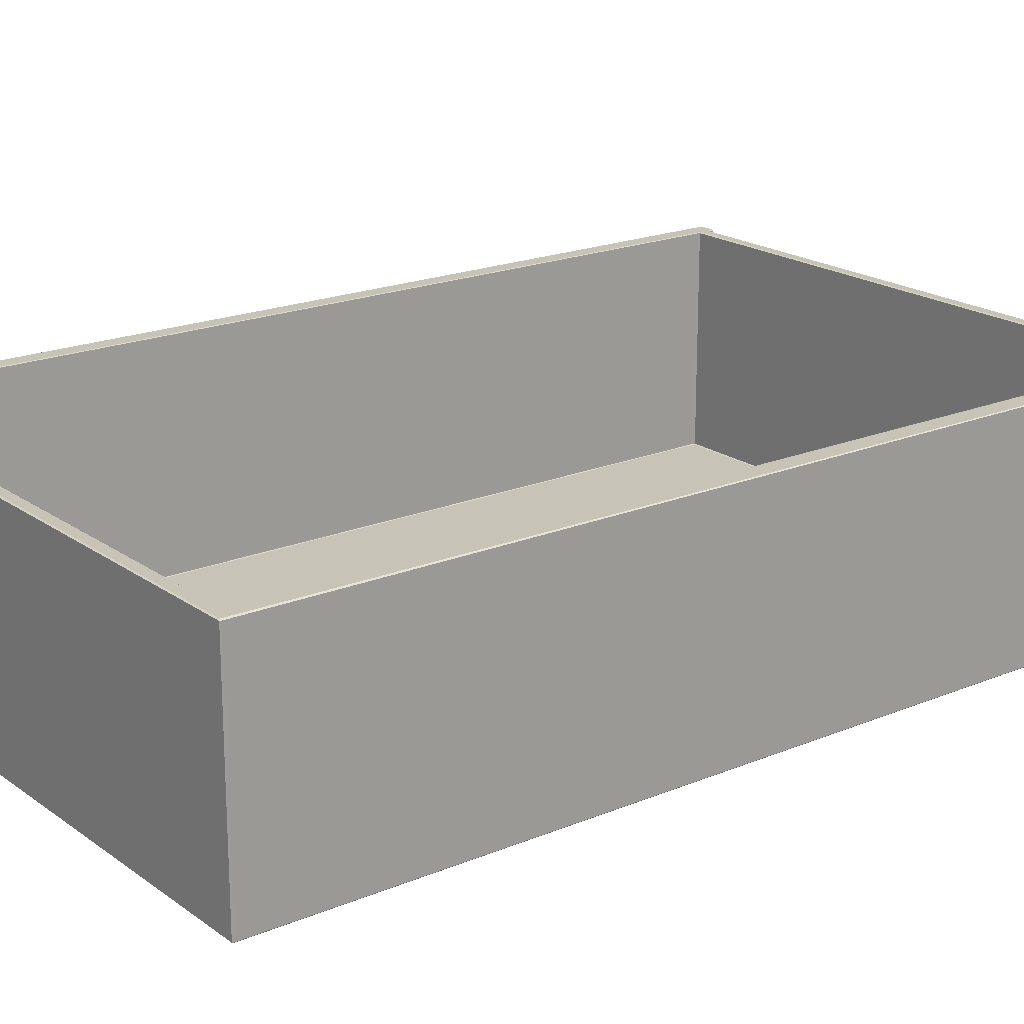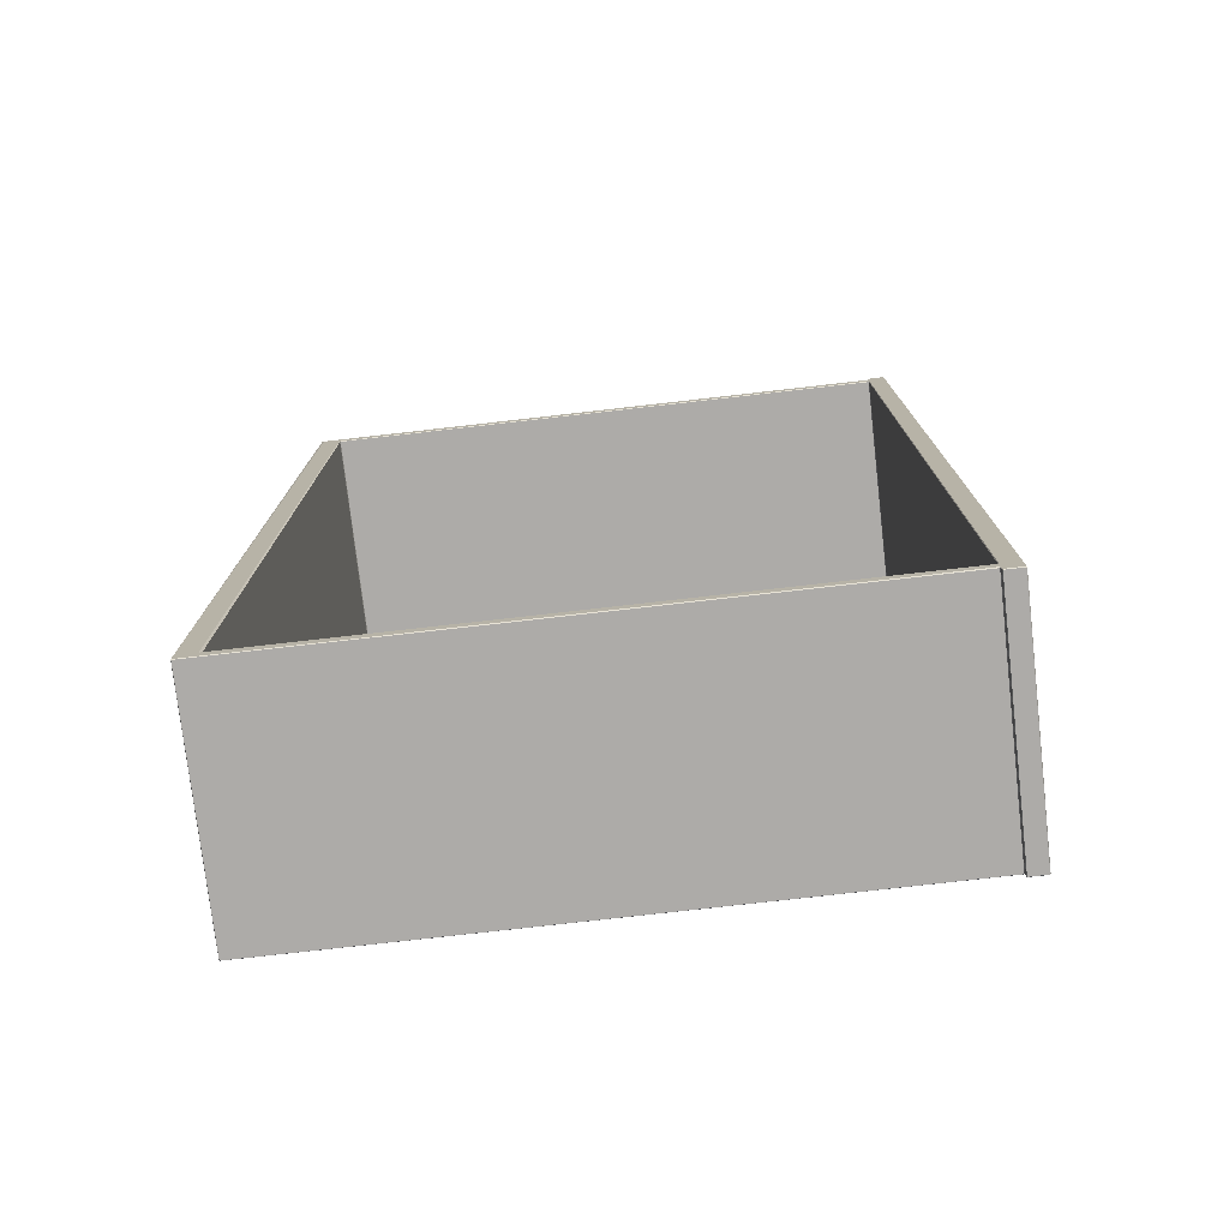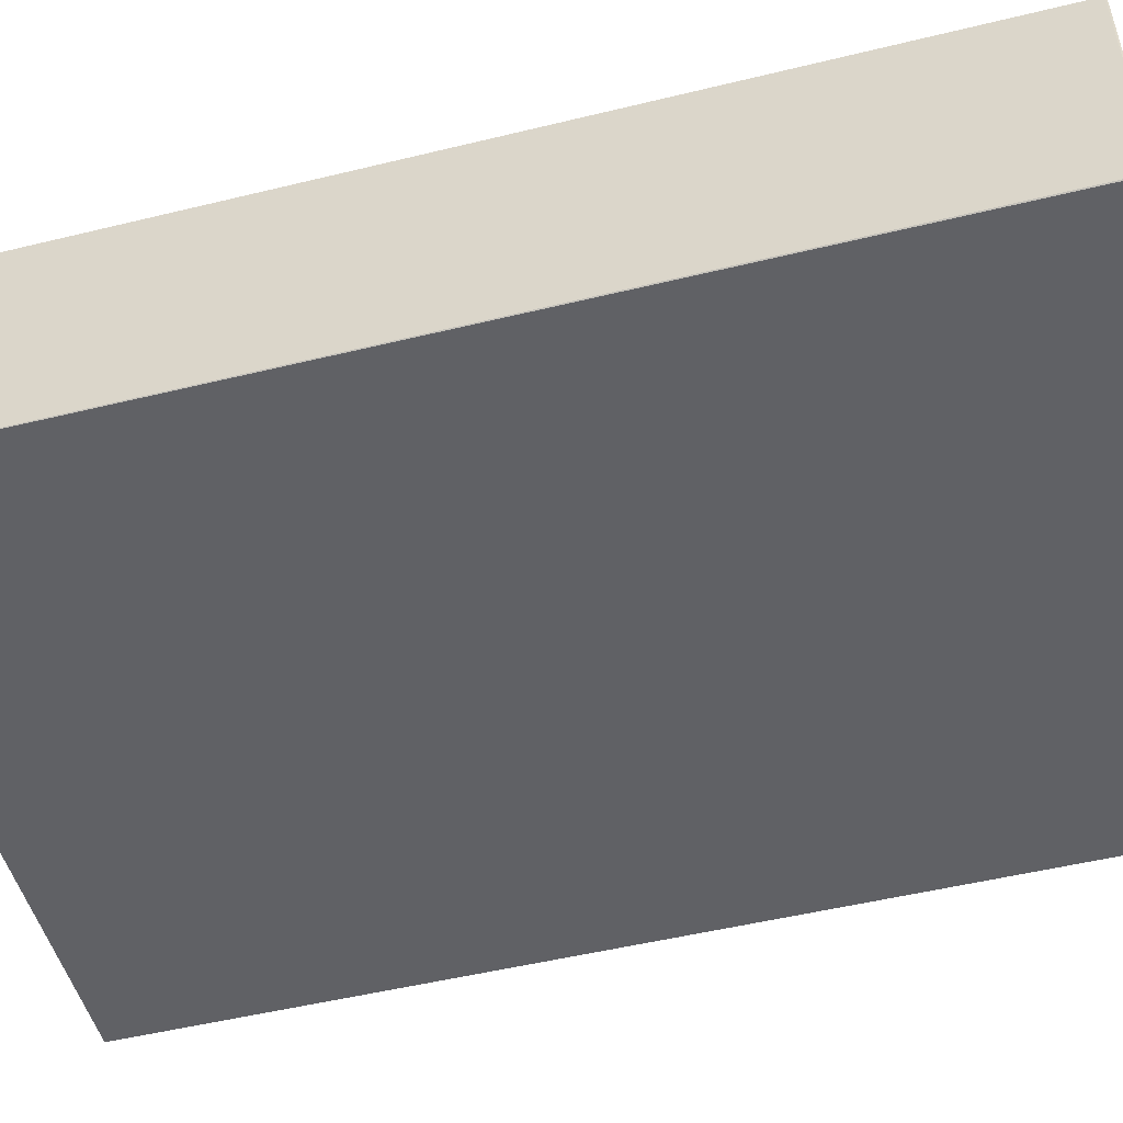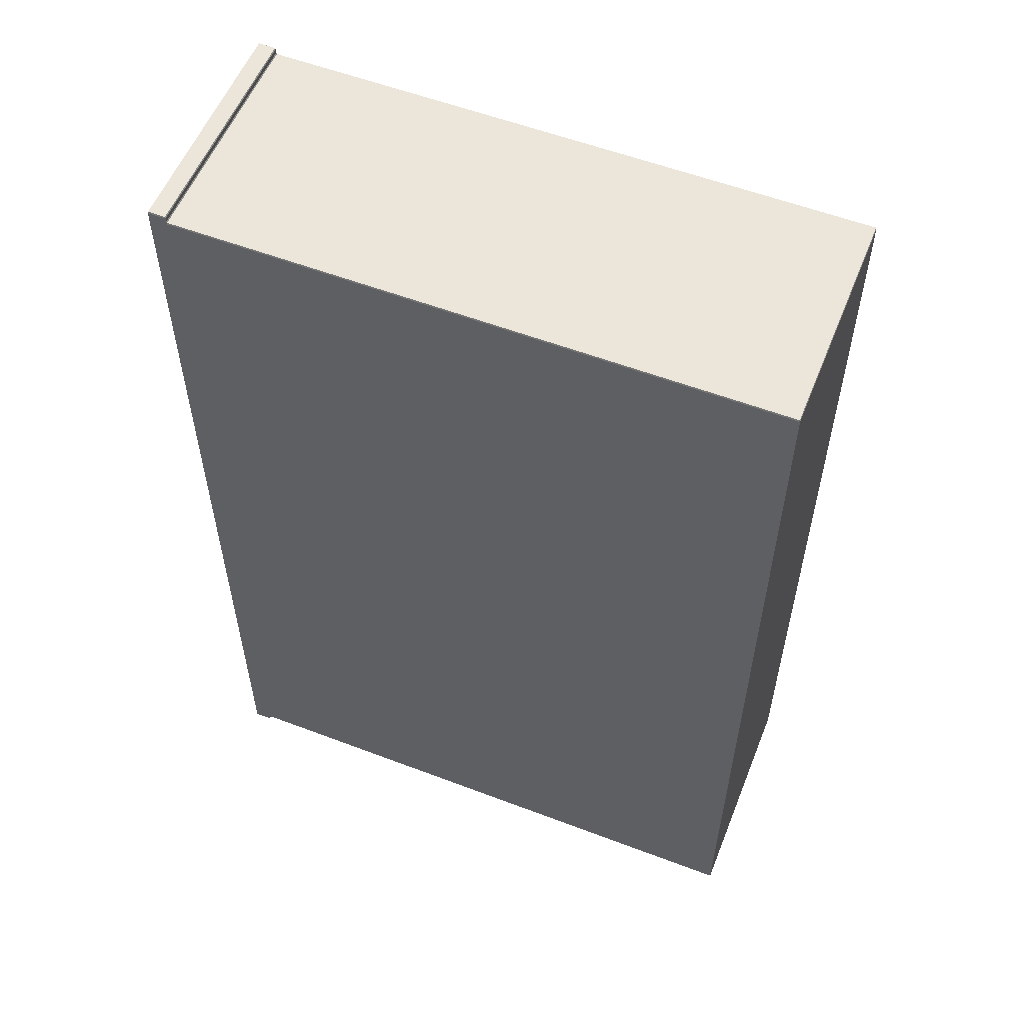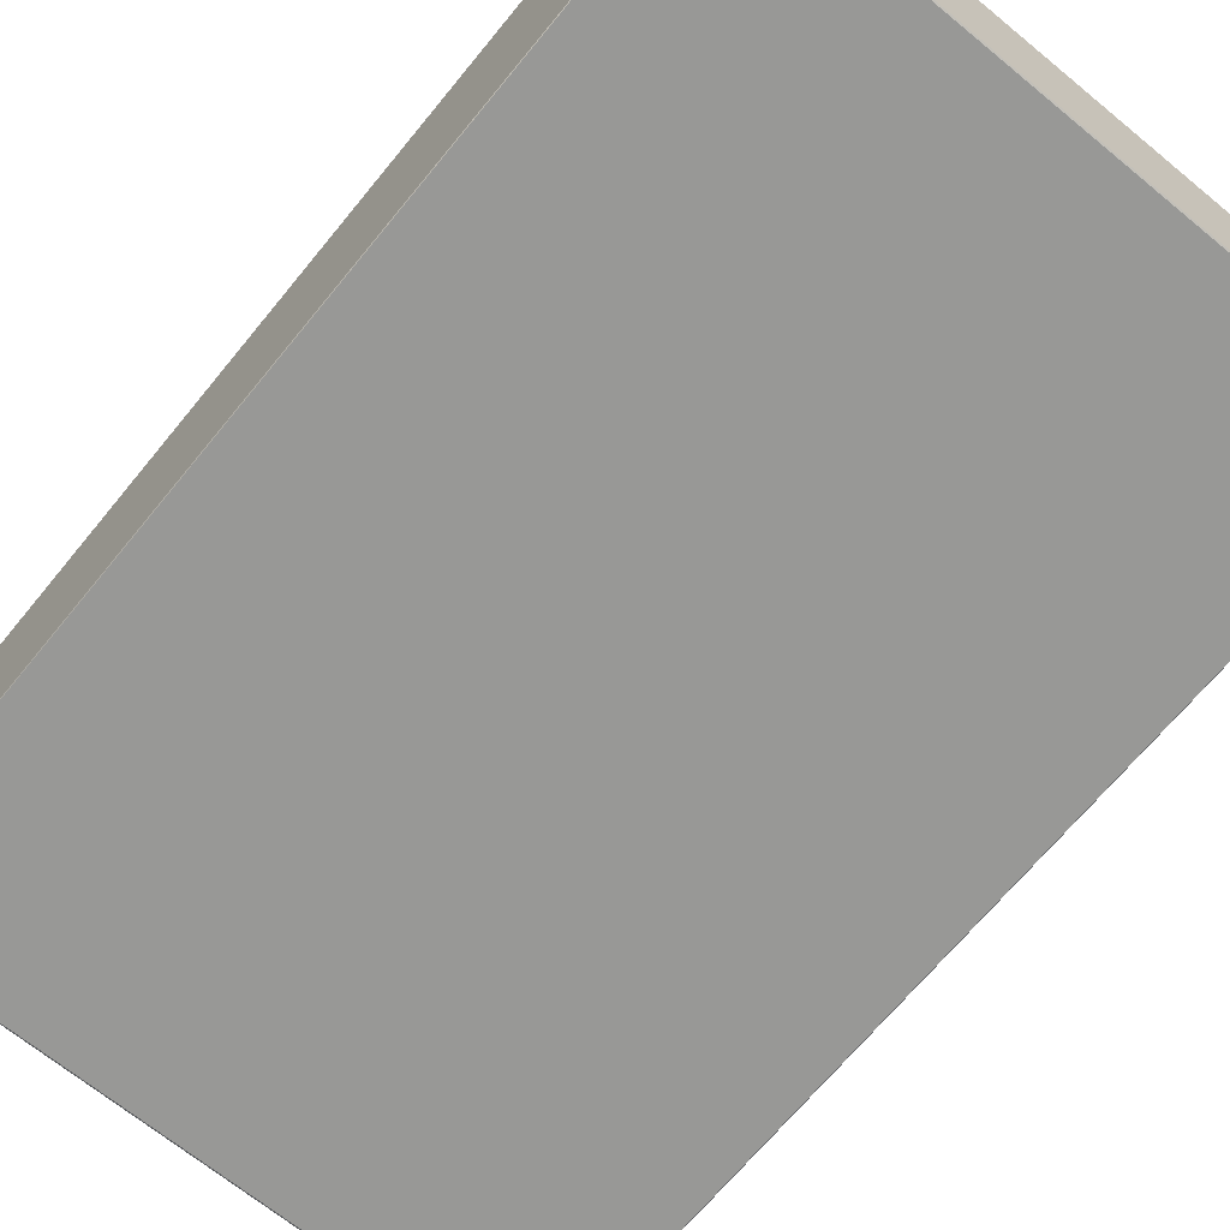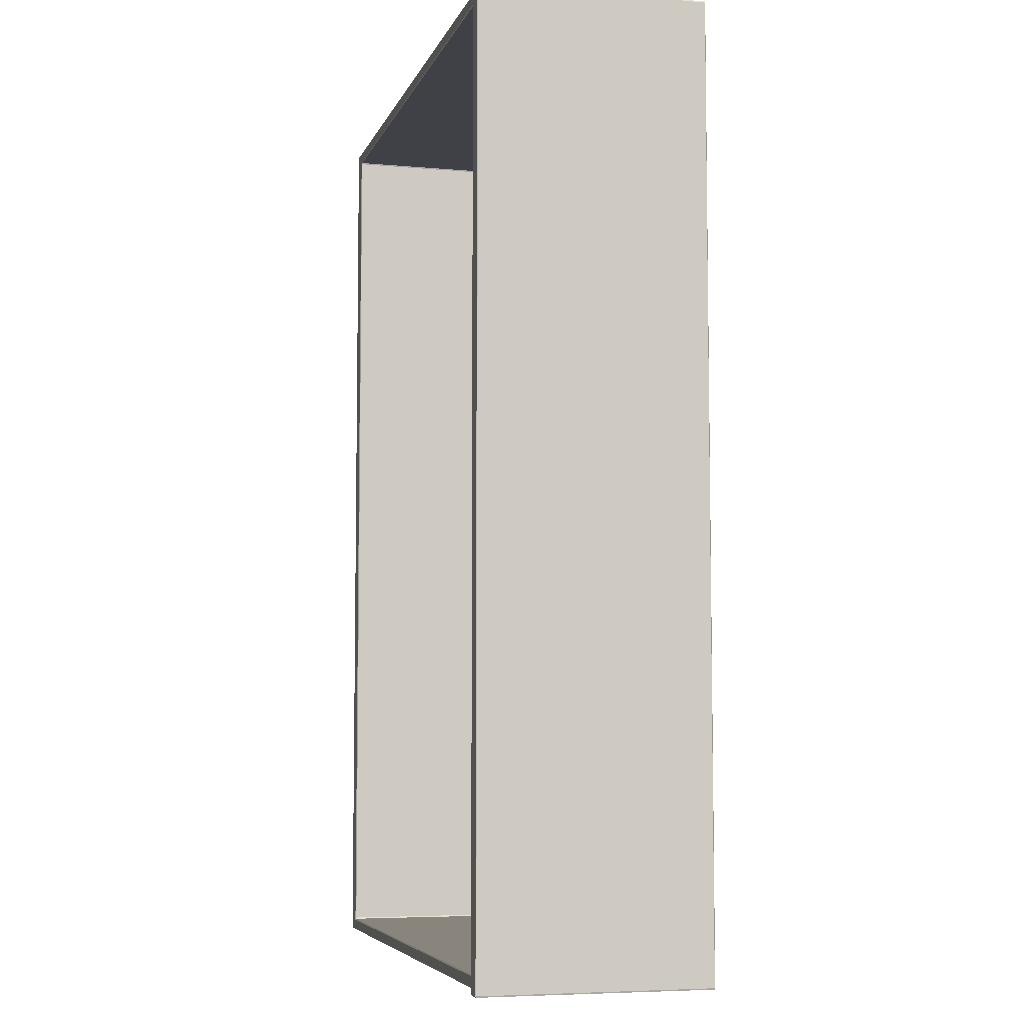
<metadata>
{"format":"obj","ext":"obj","renderer":"f3d","projection":"perspective","resolution":1024,"background":"white","views":[{"elev":19.6,"azim":52.4,"up":"+Y"},{"elev":-76.5,"azim":-173.5,"up":"+Z"},{"elev":-50.4,"azim":-75.0,"up":"+Y"},{"elev":56.4,"azim":21.7,"up":"+Z"},{"elev":-68.5,"azim":140.6,"up":"+Y"},{"elev":-6.0,"azim":-104.9,"up":"+Z"}]}
</metadata>
<code>
o Desk_1:1
v -14.43 9.06 37.32
v -14.43 9.06 -37.33
v -15.81 9.06 -38.77
v -15.81 9.06 38.83
v -14.39 9.008 37.17
v -14.39 9.008 -37.18
v -14.43 9.06 38.29
v -14.39 9.06 38.16
v -14.39 9.06 37.39
v -14.43 9.06 -38.3
v -14.43 -9.759 -38.3
v -14.39 -9.759 -38.18
v -15.81 -9.759 -38.76
v -14.39 -9.759 38.16
v -14.43 -9.759 38.29
v -15.78 -9.759 38.76
v -14.43 -9.759 38.76
v -14.43 9.06 38.76
v -14.43 9.06 -38.76
v 32.31 9.055 37.3
v 33.79 9.055 38.16
v 33.94 9.055 -38.26
v 32.45 9.055 -37.4
v 32.22 -9.051 -37.18
v -14.35 -9.046 -37.18
v -14.35 -9.046 37.17
v 32.22 -9.051 37.17
v -14.39 9.06 -38.18
v -14.39 9.06 -37.4
v -14.35 9.008 -37.29
v -14.35 -8.994 -37.29
v 32.22 -8.999 -37.29
v 32.22 9.003 -37.29
v 32.22 9.003 37.28
v 32.22 -8.999 37.28
v -14.35 -8.994 37.28
v -14.35 9.008 37.28
v -14.39 9.008 38.76
v -14.39 -9.707 38.76
v -14.39 -9.707 38.38
v -14.39 9.008 38.38
v -15.81 9.008 38.87
v -15.81 -9.707 38.87
v -14.43 -9.707 38.87
v -14.43 9.008 38.87
v -14.35 9.008 38.27
v -14.35 -9.707 38.27
v 33.94 -9.712 38.27
v 33.94 9.003 38.27
v -14.43 -9.759 -38.71
v -14.43 9.008 -38.82
v -14.43 -9.707 -38.82
v -15.81 -9.707 -38.82
v -15.81 9.008 -38.82
v -14.39 9.008 -38.4
v -14.39 -9.707 -38.4
v -14.39 -9.707 -38.71
v -14.39 9.008 -38.71
v -15.85 9.008 -38.71
v -15.85 -9.707 -38.71
v -15.85 -9.707 38.76
v -15.85 9.008 38.76
v -14.39 -8.994 37.17
v -14.39 -8.994 -37.18
v 33.98 9.003 38.16
v 33.98 -9.712 38.16
v 33.98 -9.712 -38.18
v 33.98 9.003 -38.18
v 32.27 9.003 -37.18
v 32.27 -8.999 -37.18
v 32.27 -8.999 37.17
v 32.27 9.003 37.17
v 33.94 9.003 -38.29
v 33.94 -9.712 -38.29
v -14.35 -9.707 -38.29
v -14.35 9.008 -38.29
v 33.94 -9.764 -38.18
v 33.94 -9.764 38.16
f 1 2 3 4
f 2 1 5 6
f 1 4 7
f 7 8 9 1
f 2 10 3
f 11 12 13
f 14 15 16
f 16 13 12 14
f 16 15 17
f 4 18 7
f 10 19 3
f 20 21 22 23
f 20 9 8 21
f 24 25 26 27
f 22 28 29 23
f 30 31 32 33
f 34 35 36 37
f 38 39 40 41
f 42 43 44 45
f 46 47 48 49
f 13 50 11
f 51 52 53 54
f 55 56 57 58
f 59 60 61 62
f 5 63 64 6
f 65 66 67 68
f 69 70 71 72
f 73 74 75 76
f 12 77 78 14
f 39 17 15 40
f 17 44 43 16
f 41 7 18 38
f 4 42 45 18
f 19 51 54 3
f 10 55 58 19
f 62 4 3 59
f 68 22 21 65
f 23 69 72 20
f 60 13 16 61
f 8 46 49 21
f 37 9 20 34
f 35 27 26 36
f 25 64 63 26
f 31 25 24 32
f 27 71 70 24
f 33 23 29 30
f 76 28 22 73
f 69 33 32 70
f 64 31 30 6
f 5 37 36 63
f 71 35 34 72
f 46 41 40 47
f 44 39 38 45
f 42 62 61 43
f 48 66 65 49
f 78 48 47 14
f 50 57 56 11
f 13 53 52 50
f 53 60 59 54
f 51 58 57 52
f 55 76 75 56
f 73 68 67 74
f 77 67 66 78
f 74 77 12 75
f 38 18 45
f 17 39 44
f 61 16 43
f 4 62 42
f 46 8 7 41
f 15 14 47 40
f 34 20 72
f 27 35 71
f 32 24 70
f 23 33 69
f 5 1 9 37
f 26 63 36
f 49 65 21
f 68 73 22
f 53 13 60
f 3 54 59
f 66 48 78
f 74 67 77
f 11 56 75 12
f 55 10 28 76
f 51 19 58
f 50 52 57
f 30 29 2 6
f 25 31 64
f 2 29 28 10

</code>
